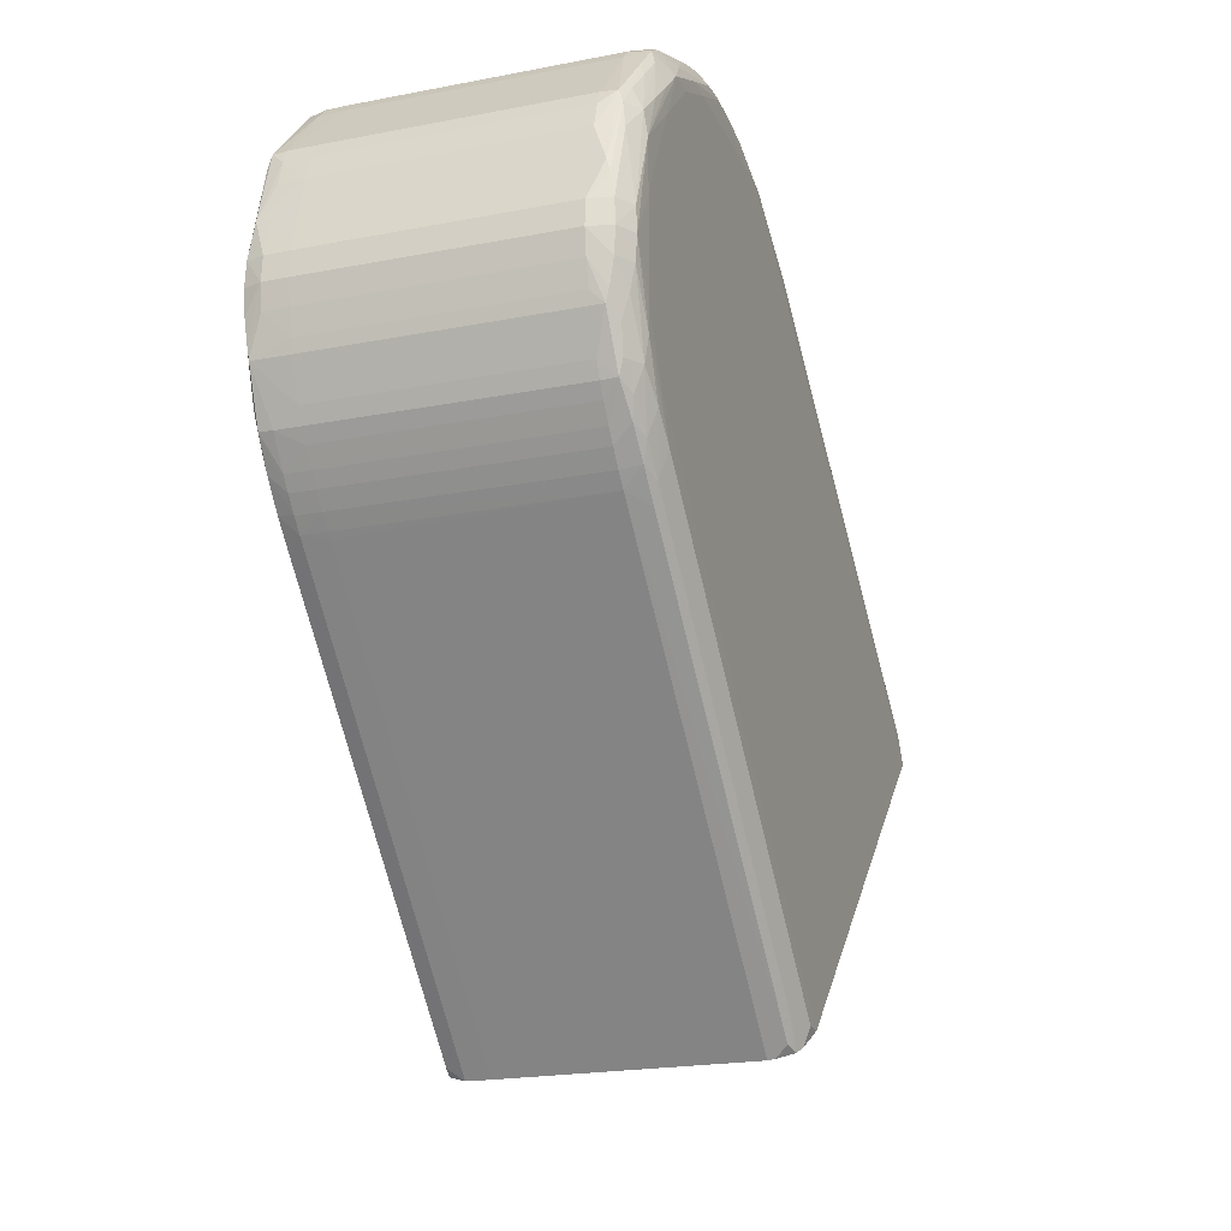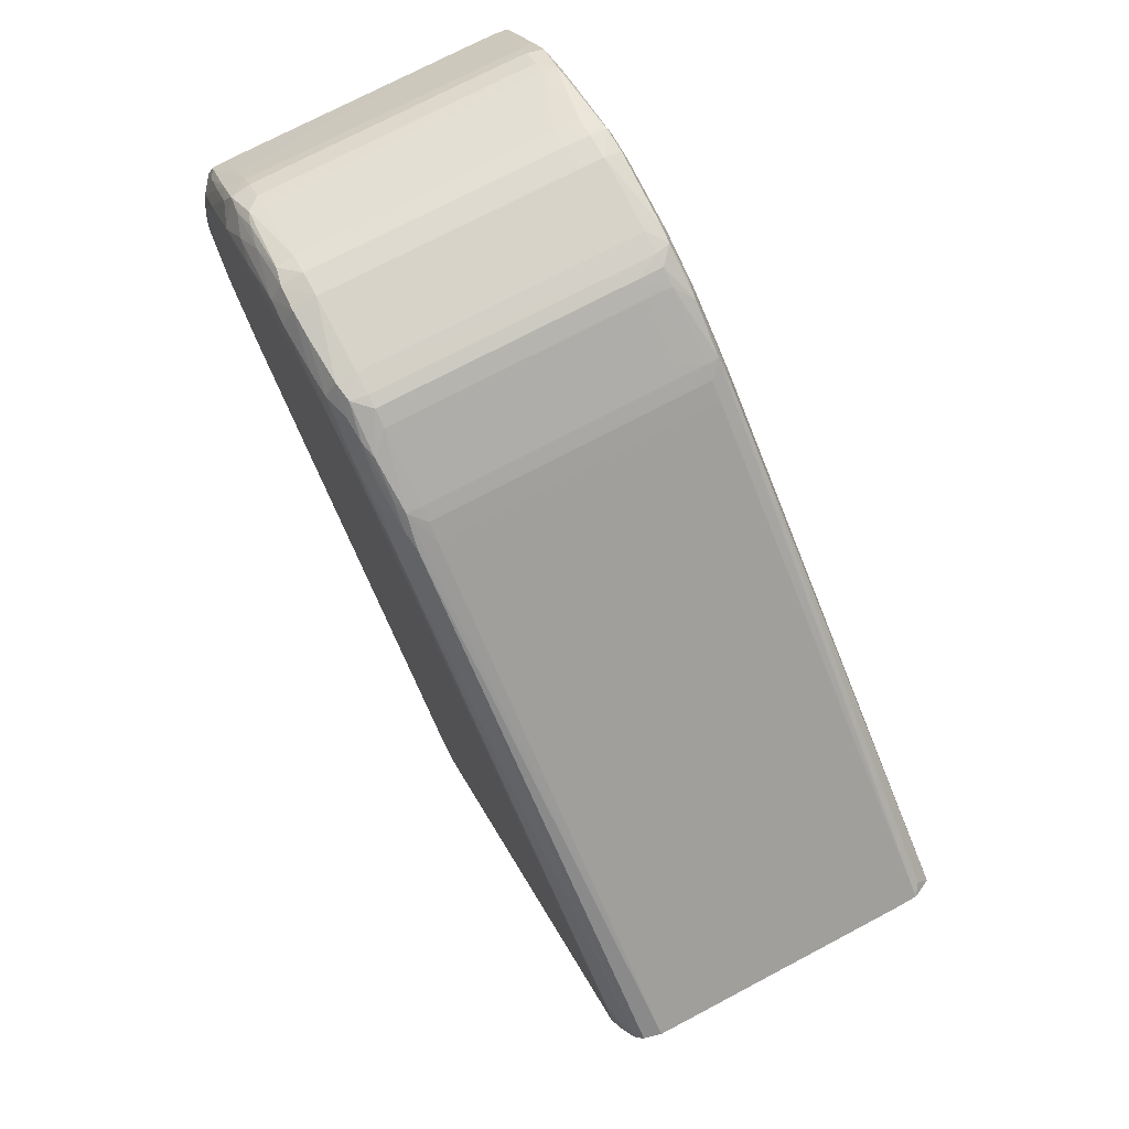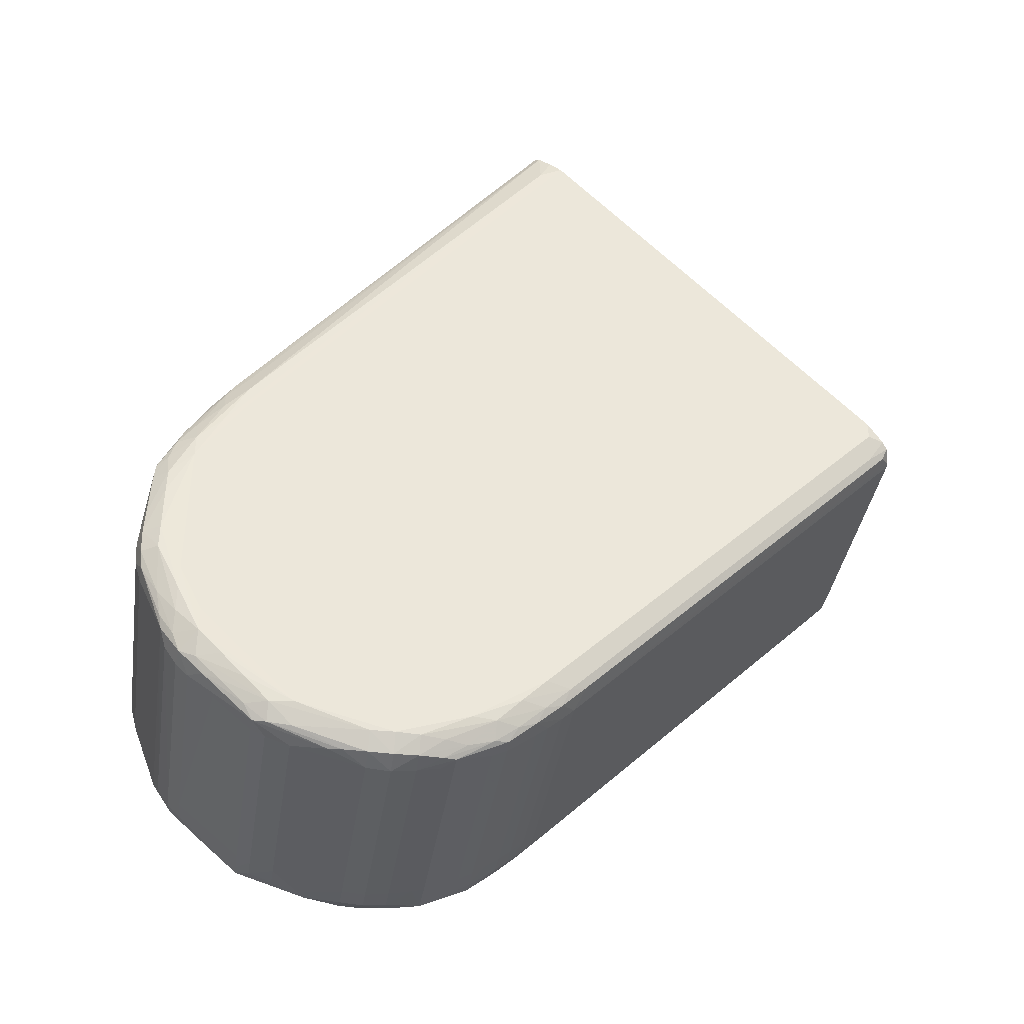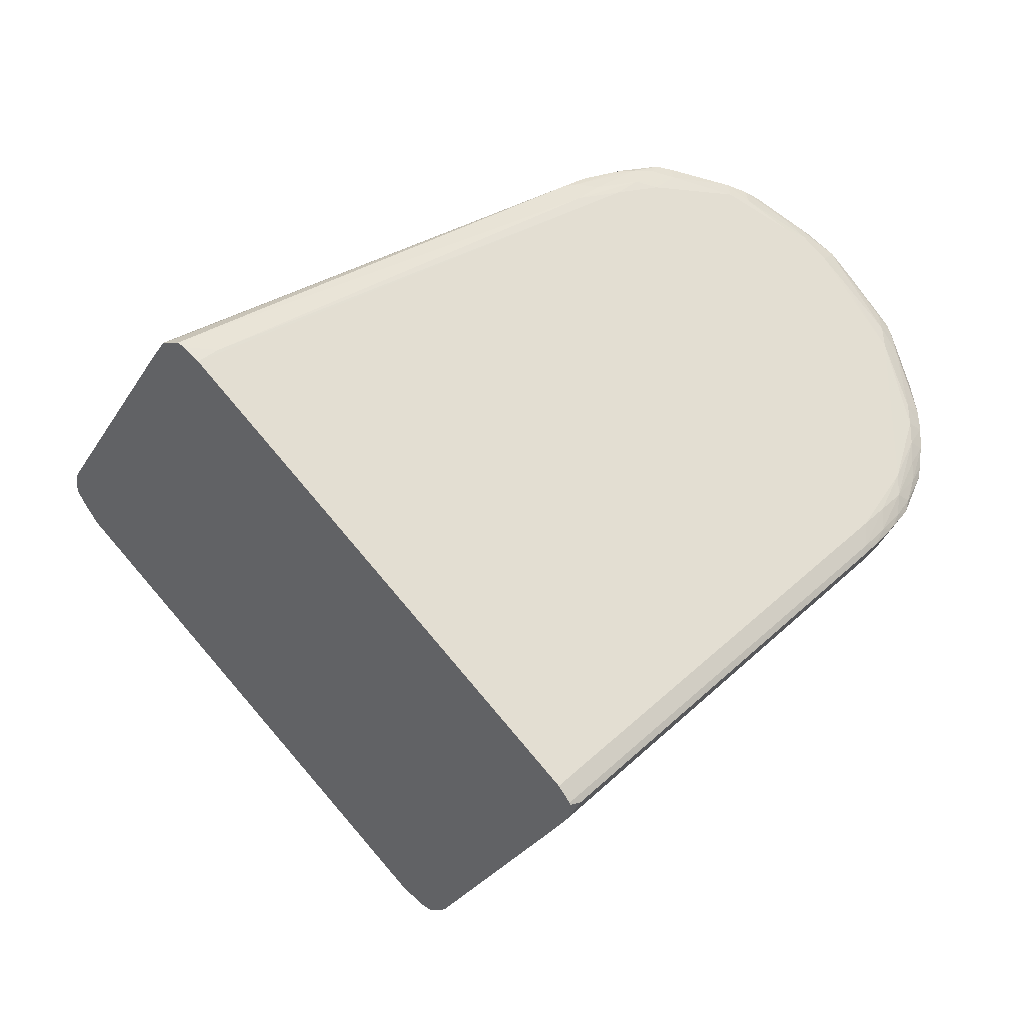
<metadata>
{"format":"obj","ext":"obj","renderer":"f3d","projection":"perspective","resolution":1024,"background":"white","views":[{"elev":-21.0,"azim":-160.8,"up":"+Y"},{"elev":73.8,"azim":-27.8,"up":"+Y"},{"elev":-39.0,"azim":-98.9,"up":"+Z"},{"elev":-30.1,"azim":63.4,"up":"+Y"}]}
</metadata>
<code>
v 0.02305 0.02382 -0.03631
v 0.02291 0.02383 -0.03634
v 0.02291 0.02389 -0.03614
v 0.02266 0.02389 -0.03614
v 0.02266 0.02391 -0.03589
v 0.02021 0.02389 -0.03614
v 0.02266 0.02383 -0.03634
v 0.02291 0.02356 -0.037
v 0.02021 0.02356 -0.03701
v 0.02021 0.02383 -0.03634
v 0.02008 0.02356 -0.037
v 0.02004 0.02382 -0.03632
v 0.02003 0.02359 -0.03687
v 0.02002 0.02336 -0.03729
v 0.02021 0.0235 -0.03713
v 0.02266 0.0235 -0.03713
v 0.02291 0.0235 -0.03713
v 0.02266 0.02338 -0.03731
v 0.02021 0.02338 -0.03731
v 0.02021 0.02325 -0.03744
v 0.02003 0.02311 -0.03752
v 0.01997 0.02319 -0.03737
v 0.01987 0.02319 -0.03712
v 0.02 0.02344 -0.0371
v 0.01999 0.02364 -0.03663
v 0.01992 0.02343 -0.03687
v 0.01987 0.02343 -0.03663
v 0.01987 0.02343 -0.03638
v 0.01987 0.02319 -0.03687
v 0.01987 0.02343 -0.03516
v 0.01987 0.02319 -0.03467
v 0.01987 0.02294 -0.03418
v 0.01987 0.01951 -0.02989
v 0.01987 0.0227 -0.03736
v 0.01987 0.02221 -0.03785
v 0.01987 0.02172 -0.03785
v 0.01987 0.02074 -0.03785
v 0.01987 0.02025 -0.03761
v 0.01987 0.01608 -0.03351
v 0.01987 0.01976 -0.03736
v 0.01987 0.02049 -0.03785
v 0.01988 0.02123 -0.0381
v 0.01989 0.02147 -0.0381
v 0.01999 0.02123 -0.03828
v 0.01989 0.02098 -0.0381
v 0.02 0.02098 -0.03826
v 0.02021 0.02123 -0.03834
v 0.02 0.02147 -0.03827
v 0.01998 0.02221 -0.03806
v 0.0199 0.02245 -0.03785
v 0.01989 0.0227 -0.03761
v 0.01998 0.02294 -0.03761
v 0.02 0.02268 -0.03784
v 0.02002 0.02245 -0.03802
v 0.02004 0.02172 -0.03824
v 0.02021 0.02147 -0.03832
v 0.02008 0.02185 -0.03822
v 0.02006 0.02259 -0.03799
v 0.02021 0.02221 -0.03814
v 0.02266 0.02172 -0.03826
v 0.02266 0.02147 -0.03832
v 0.02291 0.02186 -0.03822
v 0.02291 0.02147 -0.03831
v 0.02303 0.02185 -0.03822
v 0.02266 0.02221 -0.03814
v 0.02291 0.02221 -0.03813
v 0.02291 0.02245 -0.03806
v 0.02266 0.02245 -0.03806
v 0.02021 0.02245 -0.03806
v 0.02021 0.0226 -0.03799
v 0.02021 0.02299 -0.03766
v 0.02266 0.0226 -0.03799
v 0.02291 0.0226 -0.03799
v 0.02304 0.02259 -0.03799
v 0.02291 0.02325 -0.03743
v 0.02306 0.02311 -0.03752
v 0.02307 0.02268 -0.03784
v 0.02306 0.02245 -0.03801
v 0.02312 0.02245 -0.03785
v 0.02309 0.02319 -0.03737
v 0.02306 0.02335 -0.03729
v 0.02291 0.02338 -0.03731
v 0.02266 0.02325 -0.03744
v 0.02303 0.02356 -0.037
v 0.02306 0.02358 -0.03687
v 0.02307 0.02343 -0.0371
v 0.02308 0.02363 -0.03663
v 0.02311 0.02343 -0.03687
v 0.02313 0.02319 -0.03712
v 0.02313 0.02343 -0.03663
v 0.02312 0.02368 -0.03614
v 0.02307 0.02384 -0.03614
v 0.02291 0.02391 -0.03589
v 0.02308 0.02385 -0.03589
v 0.02313 0.02368 -0.03589
v 0.02313 0.02343 -0.03491
v 0.02313 0.02221 -0.03785
v 0.02313 0.02319 -0.03442
v 0.02313 0.02343 -0.03467
v 0.02313 0.02294 -0.03393
v 0.02311 0.02319 -0.03418
v 0.02307 0.02362 -0.03467
v 0.02308 0.0237 -0.03491
v 0.02305 0.02381 -0.03498
v 0.02306 0.02383 -0.03516
v 0.02311 0.02368 -0.03516
v 0.02291 0.02385 -0.03516
v 0.02291 0.02382 -0.03495
v 0.02266 0.02382 -0.03495
v 0.02021 0.02385 -0.03516
v 0.02021 0.02387 -0.0354
v 0.02021 0.02391 -0.03589
v 0.02 0.02385 -0.03614
v 0.01989 0.02368 -0.03614
v 0.01999 0.02386 -0.03589
v 0.01988 0.02368 -0.03589
v 0.01987 0.02343 -0.03491
v 0.01989 0.02368 -0.0354
v 0.02 0.02385 -0.03565
v 0.01991 0.02368 -0.03516
v 0.01988 0.02343 -0.03467
v 0.01987 0.02319 -0.03442
v 0.01988 0.02294 -0.03393
v 0.01987 0.01976 -0.03001
v 0.01991 0.01964 -0.02976
v 0.01997 0.01976 -0.02963
v 0.02019 0.01984 -0.02954
v 0.02003 0.0198 -0.02958
v 0.02003 0.0231 -0.03378
v 0.02 0.02318 -0.03395
v 0.01998 0.02294 -0.03369
v 0.01991 0.02319 -0.03418
v 0.01997 0.02344 -0.03442
v 0.02 0.02363 -0.03467
v 0.02002 0.02336 -0.03418
v 0.02007 0.02332 -0.03405
v 0.02004 0.02358 -0.03451
v 0.02005 0.02382 -0.03498
v 0.02021 0.02379 -0.03483
v 0.02021 0.02371 -0.03467
v 0.02266 0.02371 -0.03467
v 0.02266 0.02341 -0.03418
v 0.02021 0.02332 -0.03404
v 0.02021 0.02324 -0.03392
v 0.02266 0.02332 -0.03404
v 0.02291 0.02332 -0.03404
v 0.02291 0.0237 -0.03467
v 0.02266 0.02379 -0.03483
v 0.02291 0.02379 -0.03483
v 0.02305 0.02358 -0.03451
v 0.02304 0.02332 -0.03405
v 0.02307 0.02318 -0.03395
v 0.02309 0.01975 -0.02963
v 0.02306 0.0231 -0.03378
v 0.0229 0.01984 -0.02954
v 0.02291 0.02311 -0.03376
v 0.02266 0.01984 -0.02954
v 0.02266 0.02312 -0.03376
v 0.02266 0.02324 -0.03392
v 0.02291 0.02324 -0.03392
v 0.02021 0.02312 -0.03376
v 0.02298 0.01988 -0.02965
v 0.02291 0.0158 -0.03381
v 0.02313 0.016 -0.0336
v 0.02313 0.01957 -0.02983
v 0.0231 0.01971 -0.02968
v 0.02313 0.01976 -0.03001
v 0.02313 0.02049 -0.03785
v 0.02313 0.02123 -0.0381
v 0.02313 0.02147 -0.0381
v 0.02308 0.02221 -0.03805
v 0.02307 0.02147 -0.03827
v 0.02291 0.02123 -0.03833
v 0.02308 0.02123 -0.03827
v 0.02312 0.02098 -0.0381
v 0.02307 0.02098 -0.03826
v 0.02305 0.02074 -0.03823
v 0.02307 0.02052 -0.0381
v 0.0231 0.02074 -0.0381
v 0.02312 0.02025 -0.03785
v 0.02306 0.02025 -0.03801
v 0.02303 0.02062 -0.03822
v 0.02291 0.02098 -0.0383
v 0.02266 0.02123 -0.03834
v 0.02266 0.02098 -0.0383
v 0.02266 0.02074 -0.03825
v 0.02021 0.02074 -0.03825
v 0.02266 0.02061 -0.03822
v 0.02266 0.02025 -0.03806
v 0.02021 0.02025 -0.03806
v 0.02009 0.02061 -0.03822
v 0.02021 0.02098 -0.0383
v 0.02005 0.02074 -0.03824
v 0.02 0.02052 -0.0381
v 0.01994 0.02074 -0.0381
v 0.0199 0.02025 -0.03785
v 0.02002 0.02025 -0.03802
v 0.01999 0.02002 -0.03785
v 0.02006 0.02011 -0.03799
v 0.02021 0.0201 -0.03799
v 0.02021 0.01998 -0.03791
v 0.02021 0.01982 -0.03778
v 0.02003 0.01984 -0.03777
v 0.02021 0.01969 -0.03769
v 0.02266 0.01982 -0.03778
v 0.02266 0.01998 -0.03791
v 0.02266 0.0201 -0.03799
v 0.02291 0.0201 -0.03799
v 0.02291 0.01982 -0.03778
v 0.02266 0.01969 -0.03769
v 0.02291 0.0197 -0.03768
v 0.02304 0.02011 -0.03799
v 0.02307 0.02002 -0.03785
v 0.02309 0.01976 -0.03761
v 0.02306 0.01984 -0.03776
v 0.02291 0.01955 -0.03756
v 0.02306 0.01958 -0.03753
v 0.02309 0.01951 -0.03737
v 0.02306 0.01934 -0.03729
v 0.02309 0.01587 -0.03373
v 0.02313 0.01976 -0.03736
v 0.02313 0.02 -0.03761
v 0.02308 0.01586 -0.03375
v 0.02306 0.01591 -0.03386
v 0.02291 0.01943 -0.03745
v 0.02266 0.01955 -0.03756
v 0.02021 0.01955 -0.03756
v 0.02021 0.01943 -0.03745
v 0.02266 0.01943 -0.03745
v 0.02266 0.01938 -0.0374
v 0.02266 0.0158 -0.03381
v 0.02021 0.0158 -0.03381
v 0.02015 0.0158 -0.0338
v 0.02002 0.01591 -0.03387
v 0.02002 0.01933 -0.0373
v 0.02002 0.01958 -0.03754
v 0.01997 0.01976 -0.03762
v 0.01988 0.02 -0.03761
v 0.01996 0.0195 -0.03737
v 0.01996 0.01607 -0.03394
v 0.01987 0.01608 -0.03369
v 0.01993 0.01591 -0.0337
v 0.01998 0.01585 -0.03375
v 0.02313 0.02294 -0.03736
v 0.02021 0.02382 -0.03495
v 0.02002 0.02383 -0.03516
v 0.01998 0.0237 -0.0349
v 0.01988 0.02294 -0.03736
f 2 3 1
f 4 3 2
f 4 5 3
f 4 6 5
f 4 7 6
f 4 2 7
f 8 7 2
f 9 7 8
f 9 10 7
f 11 10 9
f 11 12 10
f 11 13 12
f 11 14 13
f 11 15 14
f 11 9 15
f 9 16 15
f 9 8 16
f 16 8 17
f 16 17 18
f 16 18 15
f 19 15 18
f 14 15 19
f 14 19 20
f 14 20 21
f 14 21 22
f 23 14 22
f 24 14 23
f 24 13 14
f 24 25 13
f 24 26 25
f 24 23 26
f 23 27 26
f 23 28 27
f 29 28 23
f 29 30 28
f 29 31 30
f 29 32 31
f 29 33 32
f 29 34 33
f 29 23 34
f 34 23 35
f 34 35 36
f 34 36 37
f 34 37 38
f 34 38 33
f 38 39 33
f 38 40 39
f 38 41 40
f 37 41 38
f 37 42 41
f 37 36 42
f 36 35 42
f 43 42 35
f 44 42 43
f 44 45 42
f 44 46 45
f 44 47 46
f 44 48 47
f 44 43 48
f 43 49 48
f 43 50 49
f 43 35 50
f 50 35 51
f 50 51 22
f 50 22 52
f 50 52 53
f 50 53 54
f 50 54 49
f 55 49 54
f 55 48 49
f 55 56 48
f 55 57 56
f 55 54 57
f 57 54 58
f 57 58 59
f 57 59 56
f 60 56 59
f 60 61 56
f 62 61 60
f 62 63 61
f 62 64 63
f 65 64 62
f 65 66 64
f 65 67 66
f 65 68 67
f 65 59 68
f 65 60 59
f 65 62 60
f 69 68 59
f 69 70 68
f 69 58 70
f 69 59 58
f 70 58 71
f 70 71 72
f 68 70 72
f 68 72 73
f 68 73 67
f 73 74 67
f 75 74 73
f 76 74 75
f 77 74 76
f 77 78 74
f 77 79 78
f 77 80 79
f 77 76 80
f 76 81 80
f 76 75 81
f 75 82 81
f 75 18 82
f 75 83 18
f 75 73 83
f 83 73 72
f 83 72 71
f 20 83 71
f 20 18 83
f 20 19 18
f 20 71 58
f 20 58 21
f 53 21 58
f 53 52 21
f 21 52 22
f 54 53 58
f 82 18 17
f 82 17 84
f 81 82 84
f 85 81 84
f 85 86 81
f 87 86 85
f 88 86 87
f 88 89 86
f 88 90 89
f 88 91 90
f 88 87 91
f 87 92 91
f 87 1 92
f 87 85 1
f 85 84 1
f 2 1 84
f 8 2 84
f 8 84 17
f 1 3 92
f 93 92 3
f 94 92 93
f 91 92 94
f 91 94 95
f 90 91 95
f 90 95 89
f 96 89 95
f 96 97 89
f 96 98 97
f 99 98 96
f 99 100 98
f 99 101 100
f 99 102 101
f 103 102 99
f 103 104 102
f 103 105 104
f 103 106 105
f 103 99 106
f 99 96 106
f 96 95 106
f 106 95 94
f 105 106 94
f 105 94 93
f 107 105 93
f 107 104 105
f 107 108 104
f 107 109 108
f 107 110 109
f 107 5 110
f 107 93 5
f 5 93 3
f 5 111 110
f 5 112 111
f 6 112 5
f 6 113 112
f 6 12 113
f 6 10 12
f 6 7 10
f 25 113 12
f 114 113 25
f 114 115 113
f 114 116 115
f 114 27 116
f 114 26 27
f 114 25 26
f 28 116 27
f 28 30 116
f 116 30 117
f 118 116 117
f 118 115 116
f 118 119 115
f 118 120 119
f 118 117 120
f 117 121 120
f 122 121 117
f 122 123 121
f 122 124 123
f 122 32 124
f 122 117 32
f 32 117 31
f 117 30 31
f 32 33 124
f 125 124 33
f 125 126 124
f 125 33 126
f 126 33 127
f 128 126 127
f 129 126 128
f 130 126 129
f 130 131 126
f 130 123 131
f 130 132 123
f 130 133 132
f 130 134 133
f 130 135 134
f 130 129 135
f 135 129 136
f 137 135 136
f 137 134 135
f 137 138 134
f 137 139 138
f 140 139 137
f 140 141 139
f 140 142 141
f 140 143 142
f 140 136 143
f 140 137 136
f 143 136 144
f 143 144 145
f 143 145 142
f 146 142 145
f 141 142 146
f 141 146 147
f 148 141 147
f 148 139 141
f 148 109 139
f 148 108 109
f 149 108 148
f 149 104 108
f 149 150 104
f 149 147 150
f 149 148 147
f 151 150 147
f 152 150 151
f 102 150 152
f 102 104 150
f 102 152 101
f 152 100 101
f 152 153 100
f 152 154 153
f 152 151 154
f 151 155 154
f 156 155 151
f 156 157 155
f 156 158 157
f 156 159 158
f 160 159 156
f 160 146 159
f 160 151 146
f 160 156 151
f 146 151 147
f 159 146 145
f 159 145 144
f 159 144 158
f 144 161 158
f 144 136 161
f 161 136 127
f 158 161 127
f 157 158 127
f 157 127 155
f 155 127 153
f 162 155 153
f 162 154 155
f 162 153 154
f 153 127 163
f 164 153 163
f 165 153 164
f 166 153 165
f 166 100 153
f 167 100 166
f 167 98 100
f 167 165 98
f 167 166 165
f 98 165 97
f 97 165 168
f 169 97 168
f 170 97 169
f 170 79 97
f 170 171 79
f 172 171 170
f 172 78 171
f 172 64 78
f 172 63 64
f 172 173 63
f 172 174 173
f 172 170 174
f 174 170 169
f 174 169 175
f 176 174 175
f 176 173 174
f 176 177 173
f 176 178 177
f 176 179 178
f 176 175 179
f 179 175 180
f 178 179 180
f 178 180 181
f 178 181 182
f 178 182 177
f 183 177 182
f 183 173 177
f 183 184 173
f 183 185 184
f 186 185 183
f 186 187 185
f 186 188 187
f 186 182 188
f 186 183 182
f 188 182 189
f 188 189 190
f 188 190 191
f 188 191 187
f 187 191 192
f 185 187 192
f 185 192 184
f 184 192 47
f 184 47 61
f 184 61 63
f 173 184 63
f 61 47 56
f 47 48 56
f 46 47 192
f 193 46 192
f 194 46 193
f 194 195 46
f 194 196 195
f 197 196 194
f 197 198 196
f 197 199 198
f 197 191 199
f 197 193 191
f 197 194 193
f 193 192 191
f 199 191 190
f 200 199 190
f 201 199 200
f 202 199 201
f 202 203 199
f 202 204 203
f 202 205 204
f 202 206 205
f 202 201 206
f 201 200 206
f 200 207 206
f 200 190 207
f 190 189 207
f 208 207 189
f 208 206 207
f 209 206 208
f 209 205 206
f 209 210 205
f 209 211 210
f 209 212 211
f 209 208 212
f 208 182 212
f 208 189 182
f 181 212 182
f 181 213 212
f 181 180 213
f 213 180 214
f 215 213 214
f 215 212 213
f 215 211 212
f 215 216 211
f 215 217 216
f 215 214 217
f 218 217 214
f 218 219 217
f 218 220 219
f 218 221 220
f 218 222 221
f 218 214 222
f 222 214 180
f 222 180 168
f 222 168 221
f 221 168 164
f 220 221 164
f 220 164 163
f 223 220 163
f 223 224 220
f 223 163 224
f 219 224 163
f 219 220 224
f 219 163 225
f 219 225 217
f 225 216 217
f 226 216 225
f 226 211 216
f 226 210 211
f 226 204 210
f 226 227 204
f 226 228 227
f 226 229 228
f 226 225 229
f 229 225 230
f 229 230 228
f 228 230 231
f 228 231 232
f 228 232 233
f 228 233 234
f 228 234 235
f 236 228 235
f 236 227 228
f 203 227 236
f 203 204 227
f 203 236 237
f 203 237 198
f 203 198 199
f 198 237 196
f 238 196 237
f 238 41 196
f 238 40 41
f 238 239 40
f 238 237 239
f 236 239 237
f 236 235 239
f 234 239 235
f 240 239 234
f 240 40 239
f 240 241 40
f 240 242 241
f 240 243 242
f 240 234 243
f 233 243 234
f 233 232 243
f 243 232 242
f 232 163 242
f 231 163 232
f 231 225 163
f 231 230 225
f 242 163 127
f 33 242 127
f 39 242 33
f 241 242 39
f 40 241 39
f 41 45 196
f 41 42 45
f 45 195 196
f 45 46 195
f 210 204 205
f 165 164 168
f 175 168 180
f 175 169 168
f 78 64 74
f 74 64 67
f 66 67 64
f 78 79 171
f 79 244 97
f 79 80 244
f 244 80 89
f 244 89 97
f 81 89 80
f 81 86 89
f 129 127 136
f 129 128 127
f 245 139 109
f 245 138 139
f 245 110 138
f 245 109 110
f 138 110 246
f 138 246 247
f 138 247 134
f 247 121 134
f 247 120 121
f 246 120 247
f 246 119 120
f 246 112 119
f 246 111 112
f 246 110 111
f 115 119 112
f 115 112 113
f 133 134 121
f 133 121 132
f 132 121 123
f 123 126 131
f 123 124 126
f 25 12 13
f 248 22 51
f 23 22 248
f 23 248 35
f 248 51 35

</code>
